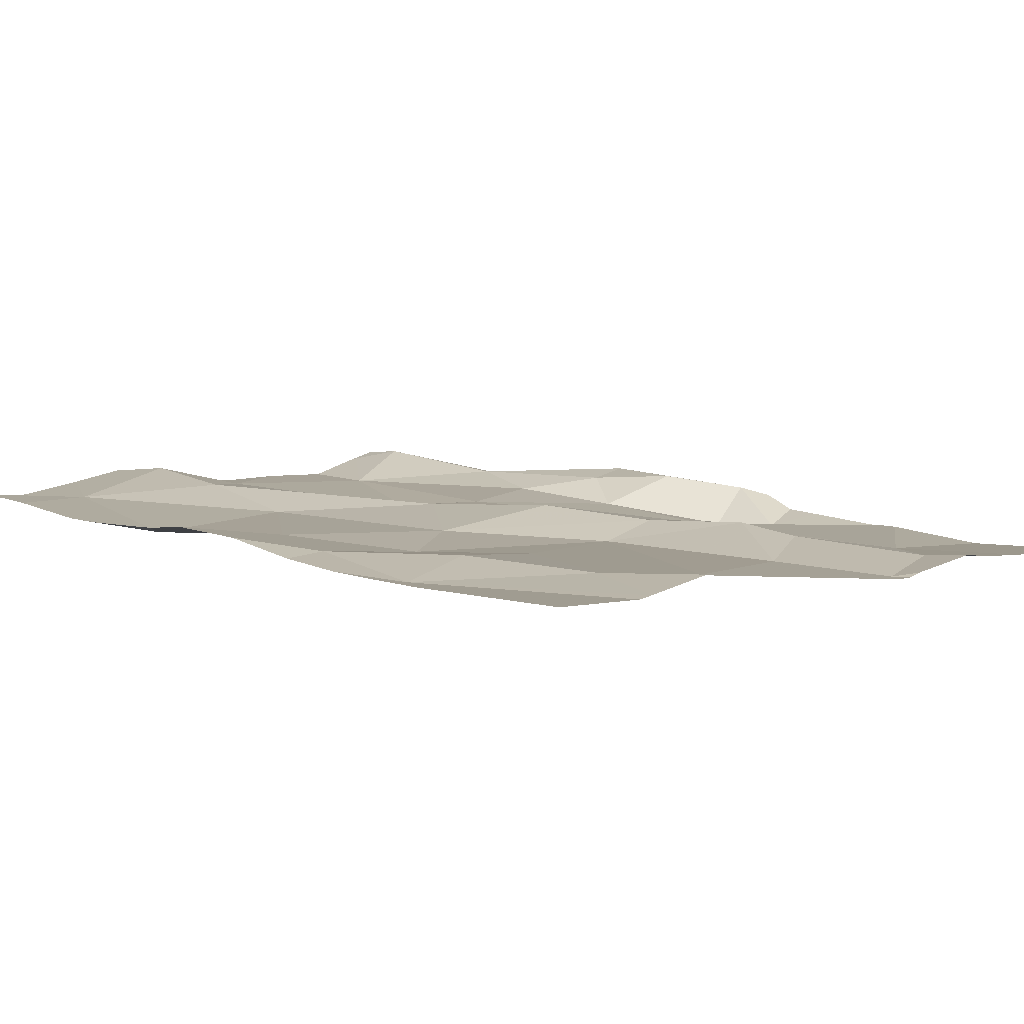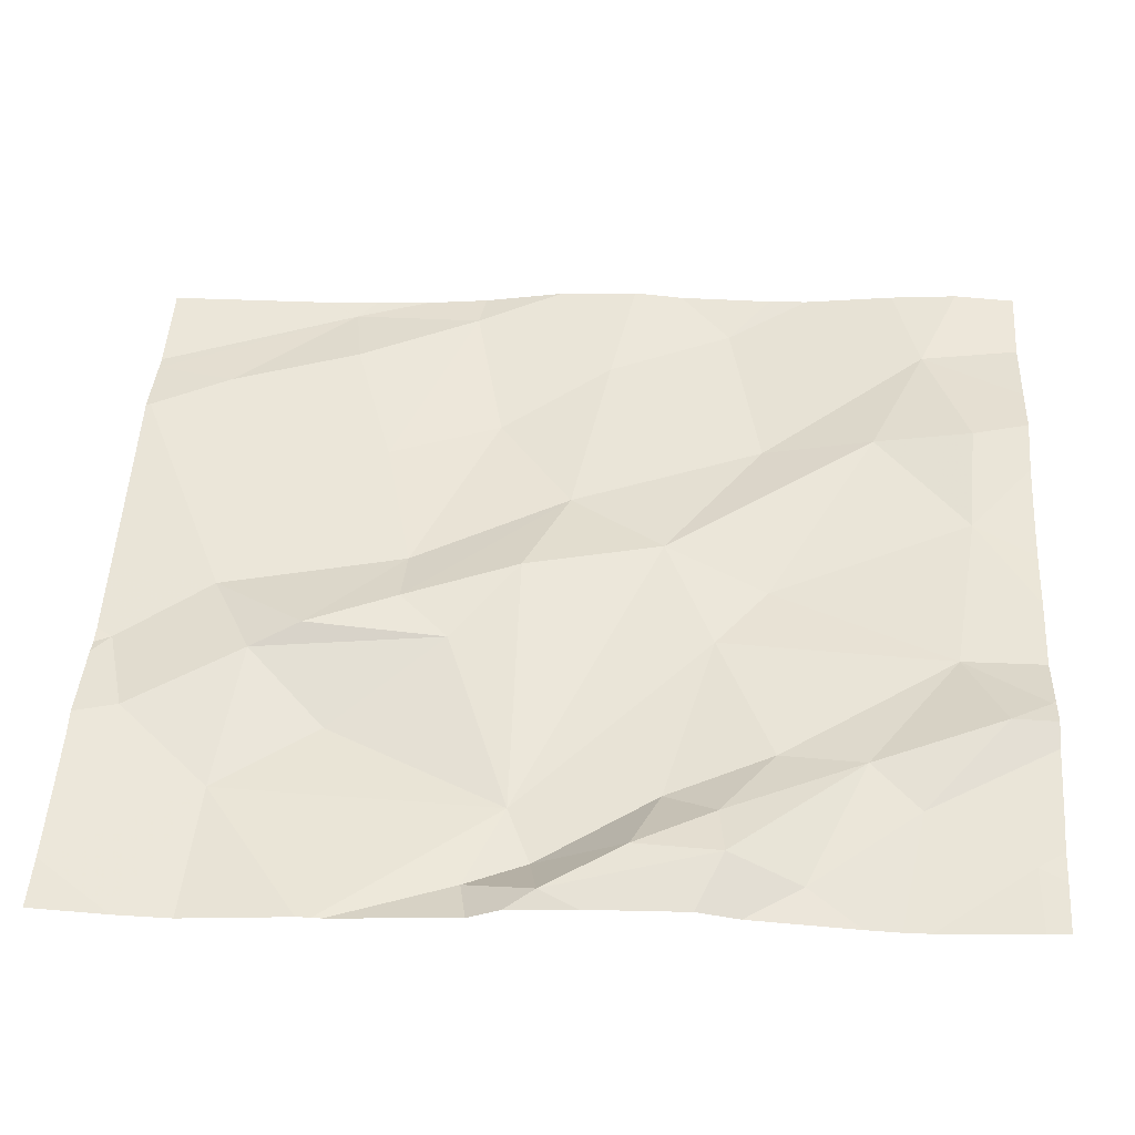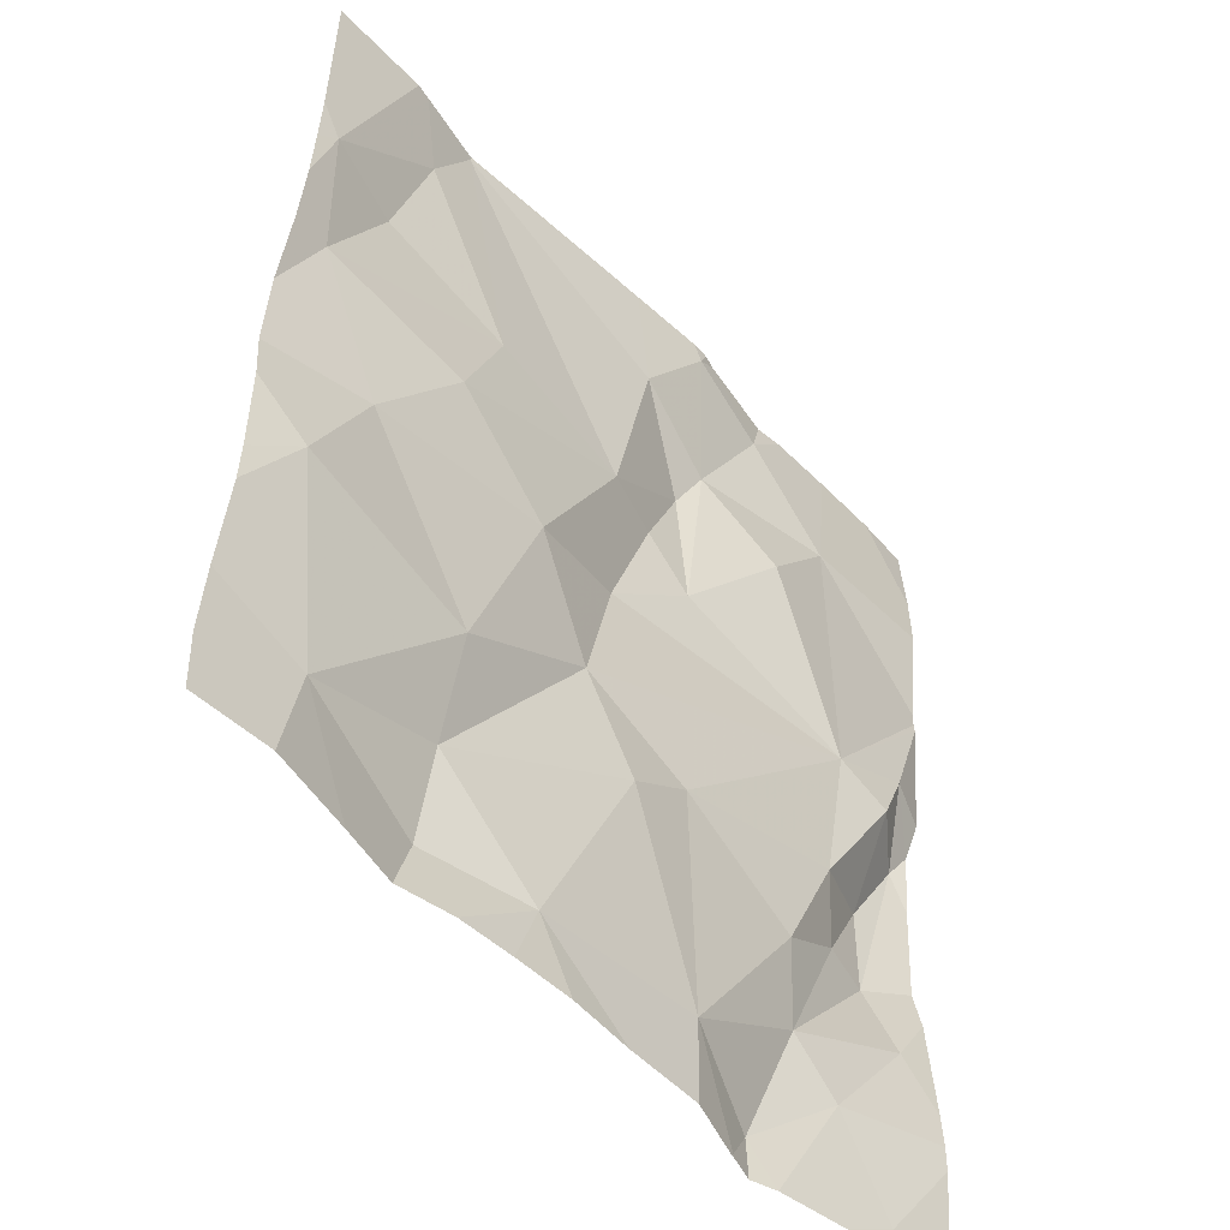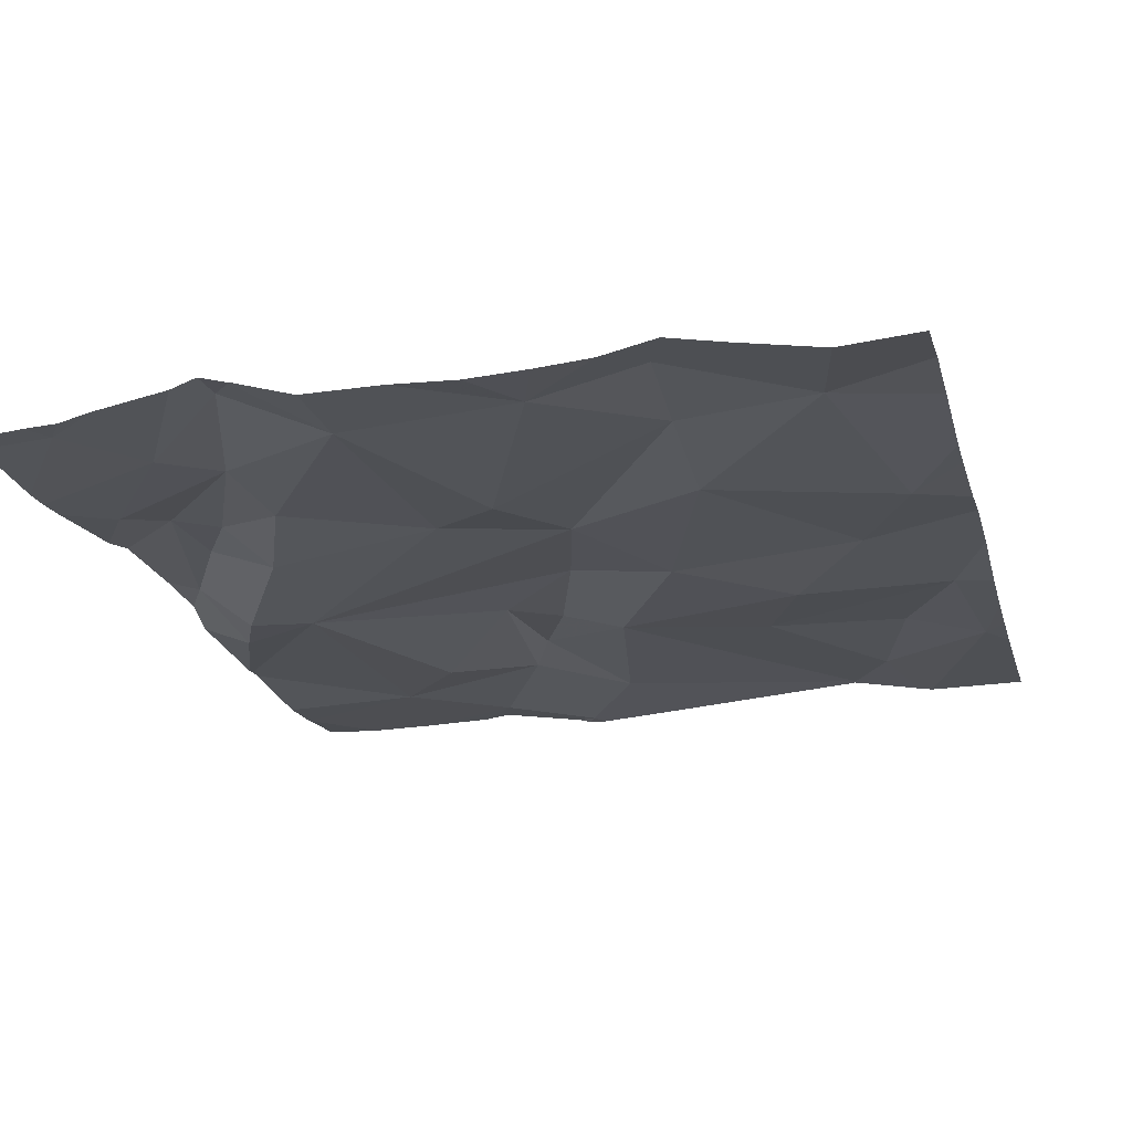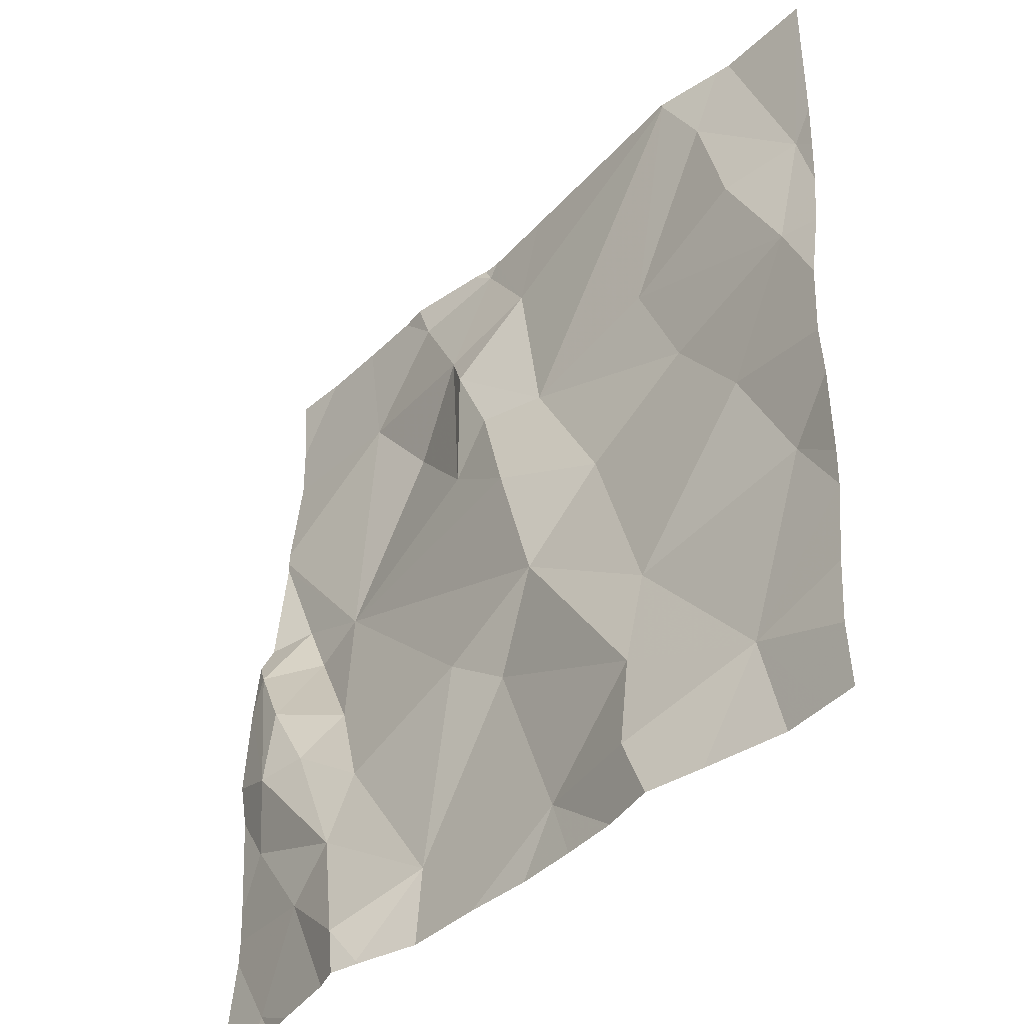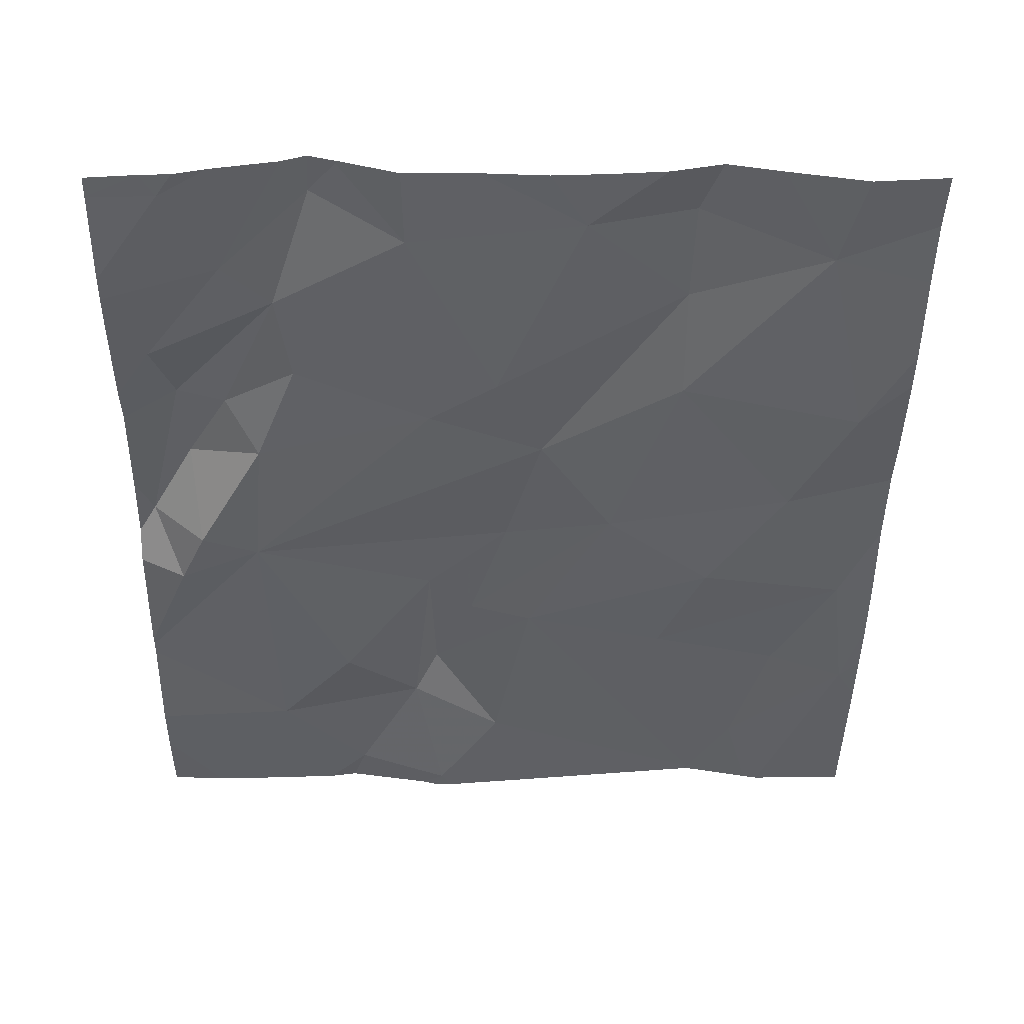
<metadata>
{"format":"obj","ext":"obj","renderer":"f3d","projection":"perspective","resolution":1024,"background":"white","views":[{"elev":4.8,"azim":134.9,"up":"+Z"},{"elev":47.1,"azim":-86.6,"up":"+Z"},{"elev":-52.0,"azim":130.5,"up":"+Y"},{"elev":-17.7,"azim":14.4,"up":"+Z"},{"elev":-42.0,"azim":46.7,"up":"+Y"},{"elev":-41.6,"azim":-0.8,"up":"+Z"}]}
</metadata>
<code>
v -134.2 283.2 500.6
v -134.3 283.2 500.6
v -134.1 282.8 500.6
v -134.1 283 500.6
v -134.8 283.2 500.6
v -134.9 283.2 500.6
v -134.1 283 500.6
v -134.2 283.2 500.6
v -134.6 283.2 500.6
v -134.5 283.2 500.6
v -134.3 283.2 500.6
v -134.6 283.1 500.6
v -134.3 283.2 500.6
v -134.3 283.2 500.6
v -134.8 283.2 500.6
v -134.8 282.2 500.7
v -134.7 283.2 500.6
v -134.8 283.2 500.6
v -134.7 283.2 500.6
v -134.9 283.1 500.6
v -135 283.2 500.6
v -134.6 283.2 500.6
v -134.9 282.2 500.7
v -135 282.8 500.6
v -134.1 282.9 500.6
v -134.1 283 500.6
v -134.1 282.6 500.7
v -135 282.7 500.7
v -134.1 283 500.6
v -135 282.2 500.7
v -134.9 282.3 500.7
v -135 282.4 500.7
v -134.8 282.4 500.7
v -135 282.5 500.7
v -134.1 282.5 500.7
v -134.1 282.6 500.7
v -134.9 282.6 500.6
v -134.8 282.5 500.7
v -134.9 282.5 500.7
v -135 282.6 500.7
v -134.9 282.7 500.6
v -134.1 283.2 500.6
v -134.9 282.7 500.6
v -134.7 282.3 500.7
v -134.5 282.2 500.7
v -134.8 282.2 500.7
v -134.8 282.2 500.7
v -134.7 283 500.6
v -134.4 282.2 500.7
v -134.4 282.3 500.7
v -134.2 283.1 500.6
v -134.6 282.9 500.7
v -134.7 283 500.7
v -134.5 282.9 500.6
v -134.2 282.3 500.7
v -134.3 282.8 500.6
v -134.1 282.8 500.6
v -134.2 282.7 500.7
v -134.4 282.5 500.7
v -134.5 282.6 500.7
v -134.1 282.5 500.6
v -134.7 282.2 500.7
v -134.9 282.2 500.7
v -134.4 282.7 500.6
v -135 282.2 500.7
v -134.1 282.2 500.7
v -134.2 283 500.7
v -134.4 282.9 500.6
v -134.1 282.2 500.7
v -134.6 282.2 500.7
v -134.6 282.5 500.7
v -134.7 282.5 500.7
v -134.8 283 500.6
v -134.7 282.8 500.7
v -134.6 282.7 500.7
v -135 283.1 500.6
v -135 283.1 500.6
v -135 282.8 500.6
v -135 282.9 500.6
v -135 282.7 500.7
v -135 282.7 500.7
v -135 282.5 500.7
v -135 282.5 500.7
v -135 282.2 500.7
v -135 282.3 500.7
v -135 282.8 500.6
v -135 282.9 500.6
v -135 282.9 500.6
v -135 283.2 500.6
v -135 282.4 500.7
v -135 282.3 500.7
v -134.1 282.4 500.7
v -134.1 282.2 500.7
v -134.1 282.7 500.7
v -134.1 282.3 500.7
v -134.8 282.2 500.7
v -134.8 282.2 500.7
v -134.2 282.2 500.7
v -134.3 282.2 500.7
v -134.8 282.2 500.7
v -134.5 282.2 500.7
v -134.4 282.2 500.7
v -134.5 282.2 500.7
v -134.3 282.2 500.7
v -135 282.2 500.7
f 20 21 76
f 6 20 5
f 1 51 7
f 42 7 4
f 9 22 12
f 10 12 11
f 13 11 2
f 14 11 13
f 2 11 1
f 98 55 99
f 17 22 19
f 18 5 17
f 19 22 9
f 15 5 18
f 95 55 93
f 16 30 23
f 32 31 33
f 82 34 83
f 94 57 36
f 38 37 39
f 41 40 37
f 40 39 37
f 97 46 96
f 34 28 80
f 96 47 16
f 34 40 28
f 41 43 24
f 37 43 41
f 81 24 86
f 28 40 41
f 34 32 33
f 87 20 88
f 66 55 98
f 92 61 55
f 21 20 6
f 39 40 34
f 33 38 39
f 85 31 91
f 79 43 87
f 41 24 28
f 39 34 33
f 31 32 90
f 45 44 62
f 46 47 96
f 47 46 44
f 22 5 48
f 45 49 50
f 33 31 47
f 1 7 8
f 53 52 54
f 47 31 16
f 57 56 58
f 59 50 55
f 44 33 47
f 9 12 10
f 59 60 50
f 58 59 61
f 60 59 64
f 58 61 27
f 51 67 7
f 70 45 62
f 11 51 1
f 51 68 67
f 62 44 46
f 7 67 57
f 25 57 3
f 56 64 58
f 57 58 36
f 38 33 44
f 45 50 71
f 68 56 57
f 44 45 71
f 55 50 49
f 62 46 100
f 71 72 44
f 5 22 17
f 60 72 71
f 12 48 53
f 64 56 54
f 12 22 48
f 60 71 50
f 72 60 43
f 73 43 74
f 59 58 64
f 75 60 64
f 72 37 38
f 75 52 74
f 43 75 74
f 43 60 75
f 54 68 11
f 11 68 51
f 73 48 20
f 6 5 15
f 74 52 53
f 12 54 11
f 53 48 74
f 10 11 14
f 5 20 48
f 38 44 72
f 54 52 64
f 68 54 56
f 64 52 75
f 63 30 65
f 49 45 102
f 99 49 104
f 92 55 95
f 61 59 55
f 57 67 68
f 54 12 53
f 20 43 73
f 37 72 43
f 73 74 48
f 3 57 94
f 76 21 89
f 77 20 76
f 66 93 55
f 78 24 79
f 25 7 57
f 79 24 43
f 80 28 81
f 29 7 25
f 81 28 24
f 82 32 34
f 65 30 84
f 36 58 27
f 83 34 80
f 65 84 105
f 35 61 92
f 23 30 63
f 84 30 85
f 85 30 31
f 86 24 78
f 27 61 35
f 87 43 20
f 26 7 29
f 88 20 77
f 4 7 26
f 90 32 82
f 16 31 30
f 42 8 7
f 91 31 90
f 69 93 66
f 99 55 49
f 100 46 97
f 101 45 103
f 102 45 101
f 103 45 70
f 104 49 102

</code>
